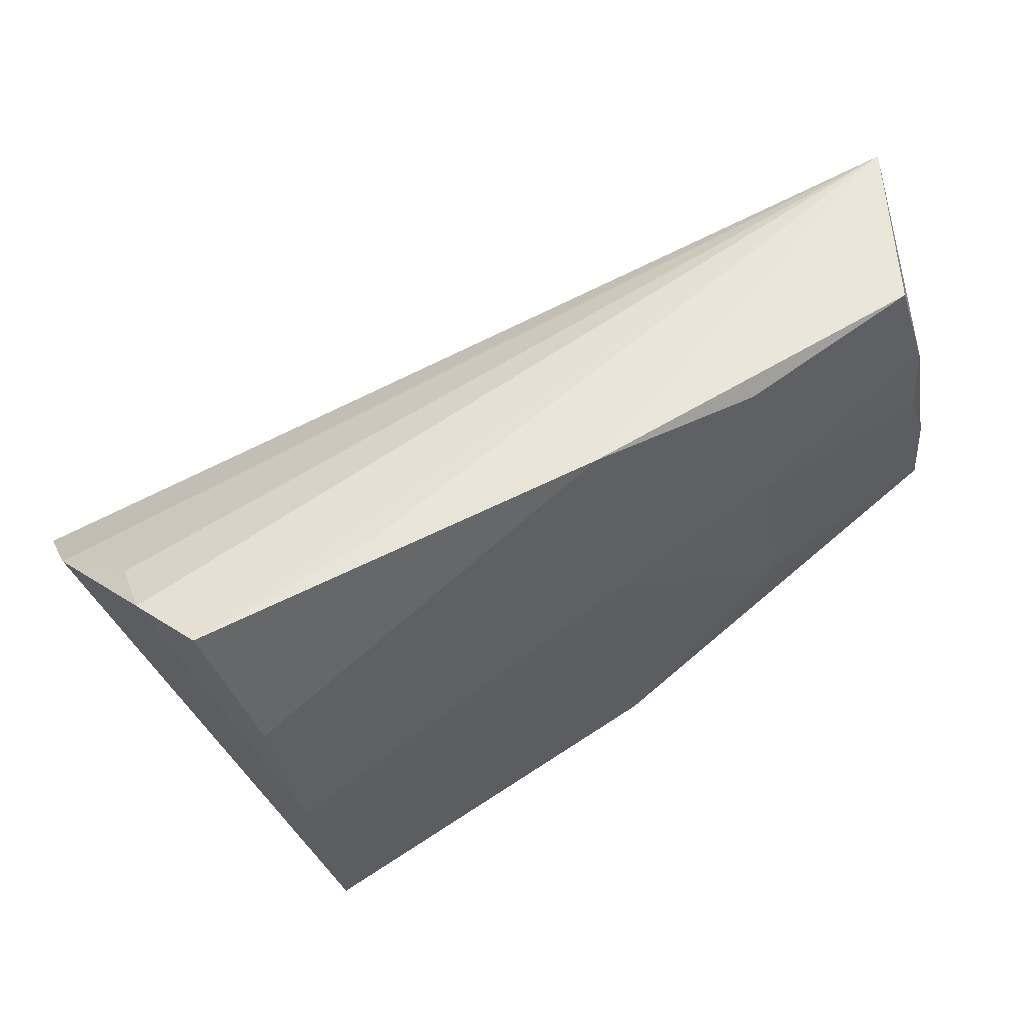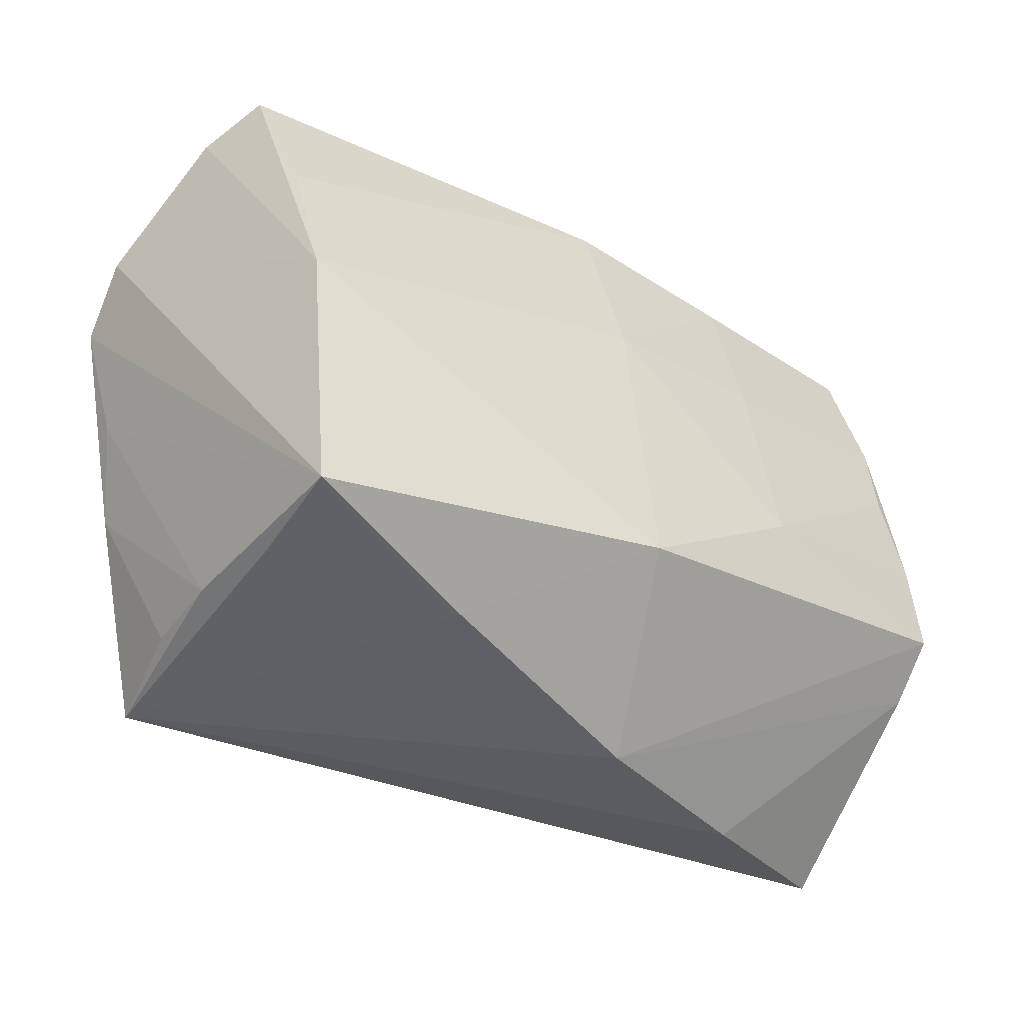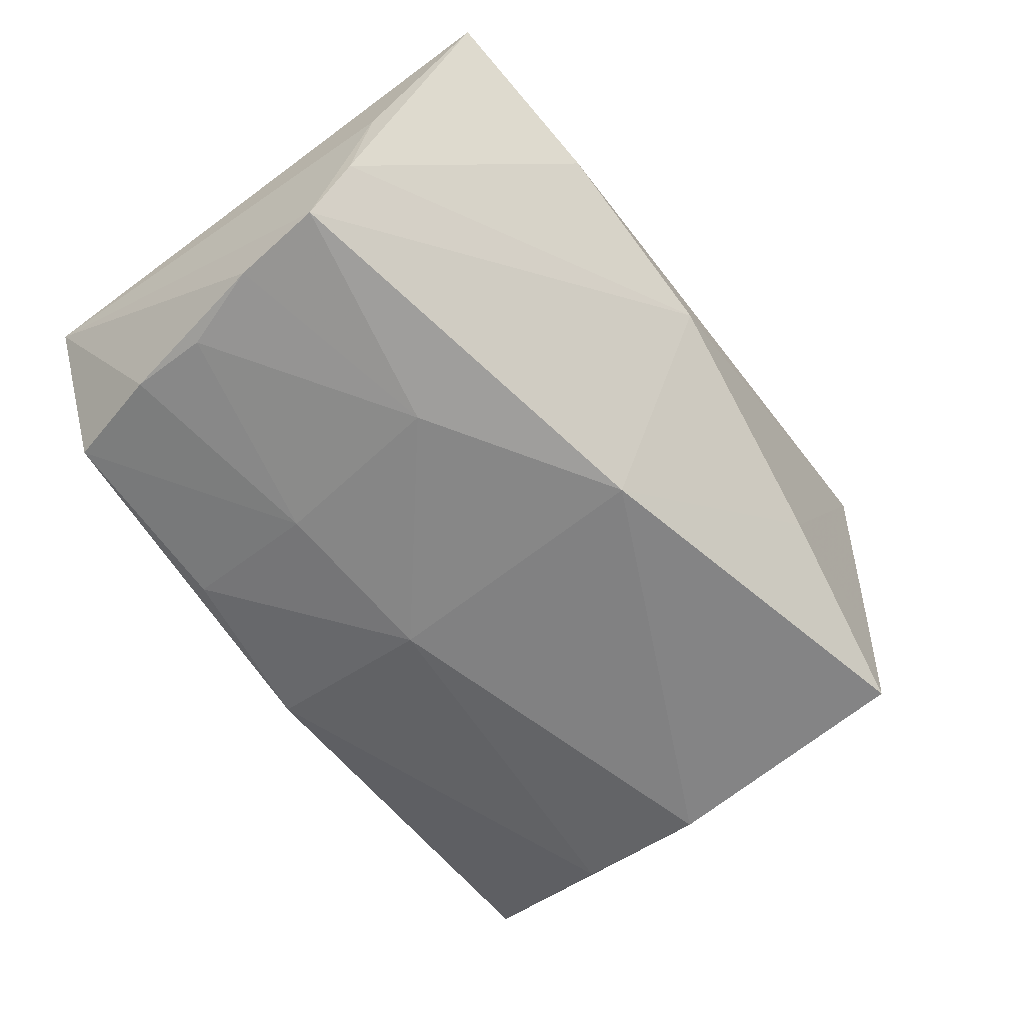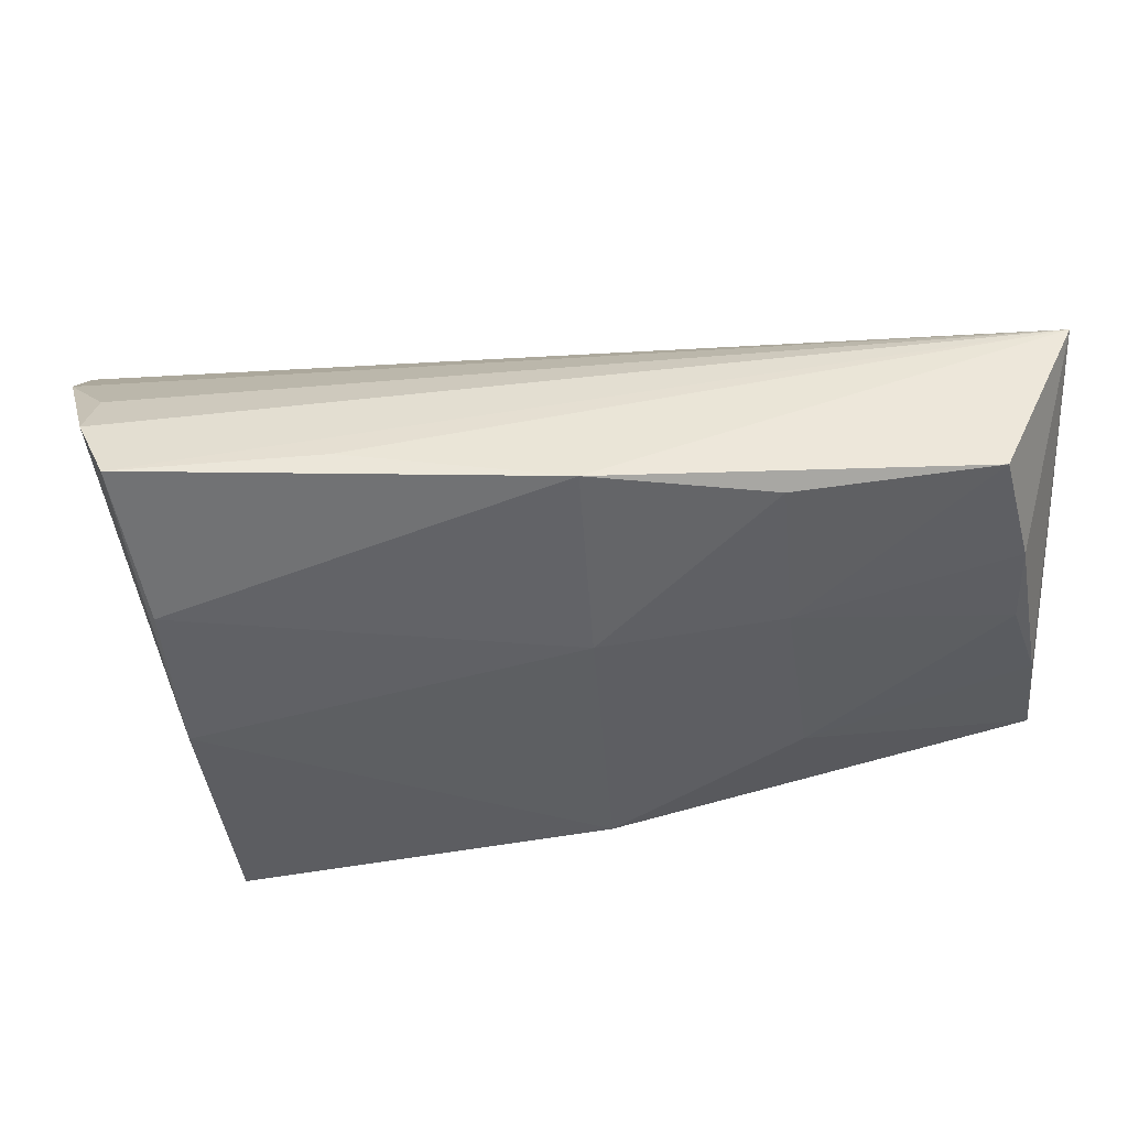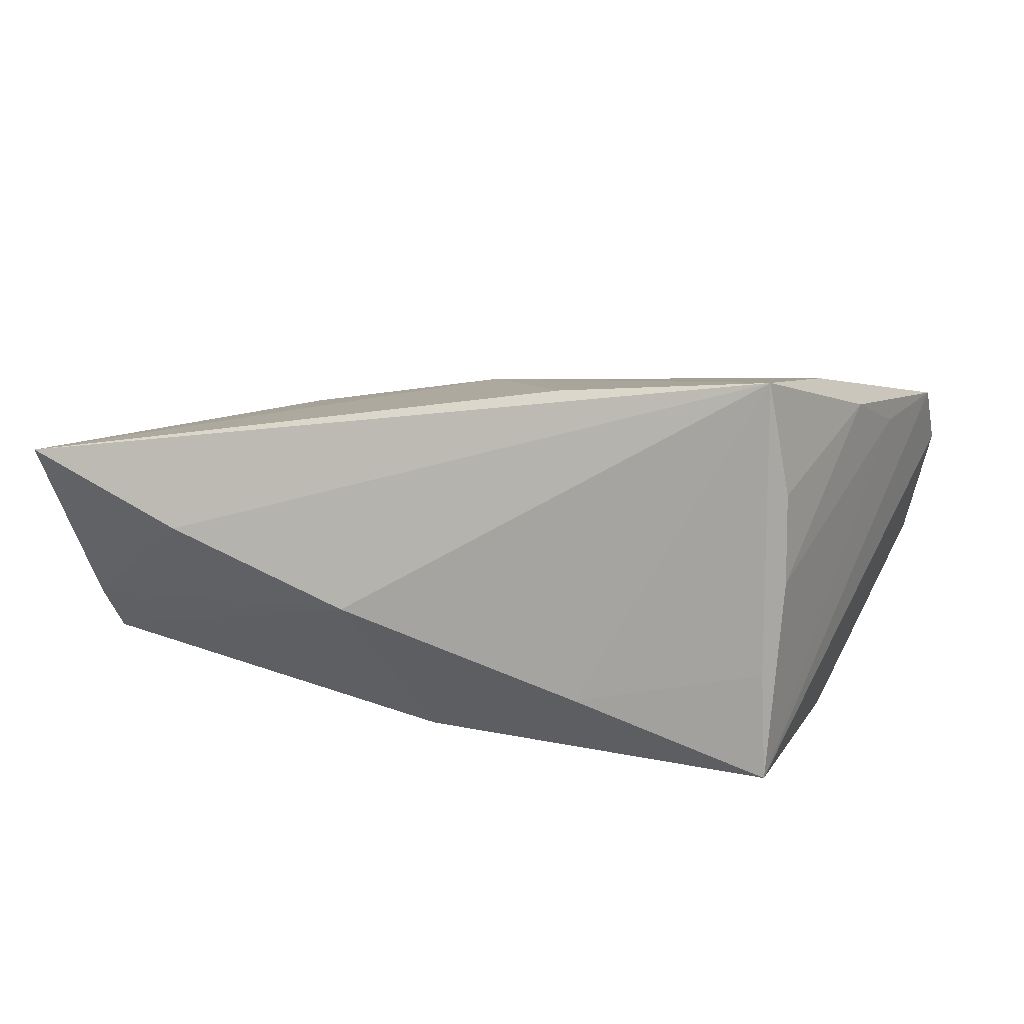
<metadata>
{"format":"obj","ext":"obj","renderer":"f3d","projection":"perspective","resolution":1024,"background":"white","views":[{"elev":60.6,"azim":149.9,"up":"+Y"},{"elev":-40.3,"azim":147.1,"up":"+Y"},{"elev":-61.5,"azim":-53.6,"up":"+Z"},{"elev":52.7,"azim":178.2,"up":"+Y"},{"elev":12.2,"azim":15.0,"up":"+Z"}]}
</metadata>
<code>
v 0.01602 -0.03232 -0.01303
v 0.03847 -0.03175 0.0263
v -0.05457 -0.01454 -0.008367
v 0.0467 -0.009372 0.02072
v 0.03824 -0.03006 -0.008777
v -0.0346 -0.0342 0.005667
v -0.02736 -0.004298 -0.01935
v 0.04315 0.01973 -0.01783
v -0.04926 0.02221 -0.01393
v -0.02768 3.2e-06 0.01676
v -0.05434 -0.008915 -0.0147
v -0.001643 0.03785 -0.01461
v 0.04983 0.03472 -0.003777
v 0.02916 0.01841 0.01752
v 0.04878 0.03114 0.002716
v 0.0233 0.0373 -0.01045
v -0.0006388 -0.006846 0.02175
v 0.01331 -0.02978 0.02414
v 0.04655 0.03711 -0.01184
v 0.04144 0.002599 -0.02177
v 0.05338 0.0173 0.01851
v 0.04051 -0.02932 0.01287
v 0.03866 -0.02915 -0.02177
v -0.02267 0.03461 -0.01479
v 0.04236 -0.01678 0.02486
v 0.04956 0.001987 0.01712
v -0.05523 -0.01775 0.001132
v -0.05523 0.03467 0.006762
v 0.04059 -0.02927 0.002341
v -0.01231 -0.03546 -0.002818
v 0.05386 0.02405 0.01144
v -0.0242 0.01736 -0.01804
v -0.005673 -0.01916 -0.02177
v -0.04962 0.01252 -0.01489
v -0.003141 0.01559 -0.02006
v -0.05309 0.002292 -0.01462
v -0.05451 -0.03152 0.01417
v -0.04585 0.03499 -0.01206
f 28 37 10
f 28 21 31
f 31 15 28
f 20 31 23
f 23 31 21
f 27 37 28
f 28 11 27
f 3 11 30
f 37 27 3
f 3 27 11
f 2 23 29
f 14 21 28
f 20 19 13
f 13 31 20
f 15 31 13
f 13 19 28
f 28 15 13
f 12 38 28
f 30 2 6
f 6 2 37
f 6 3 30
f 37 3 6
f 1 2 30
f 37 2 18
f 26 23 21
f 29 23 26
f 21 25 4
f 25 2 4
f 4 26 21
f 29 26 4
f 8 19 20
f 8 12 19
f 35 8 20
f 12 8 35
f 28 19 16
f 16 12 28
f 19 12 16
f 20 23 33
f 33 35 20
f 30 11 33
f 23 1 33
f 33 1 30
f 23 2 5
f 5 1 23
f 2 1 5
f 17 2 25
f 17 18 2
f 28 10 17
f 17 14 28
f 17 25 21
f 21 14 17
f 17 10 37
f 37 18 17
f 22 2 29
f 29 4 22
f 22 4 2
f 9 38 32
f 32 34 9
f 28 38 9
f 38 12 24
f 12 35 24
f 32 38 24
f 24 35 32
f 7 33 11
f 7 34 32
f 32 35 7
f 35 33 7
f 36 9 34
f 36 7 11
f 34 7 36
f 36 11 28
f 28 9 36

</code>
